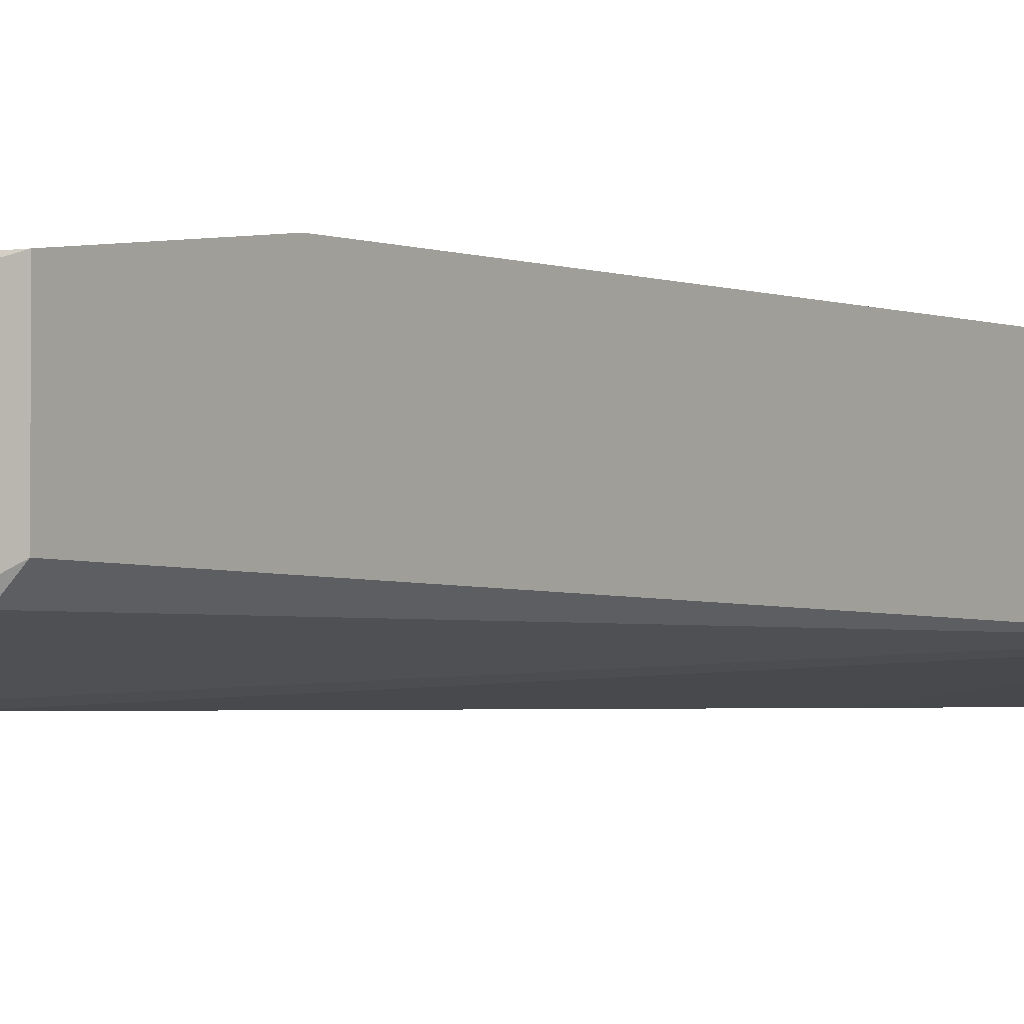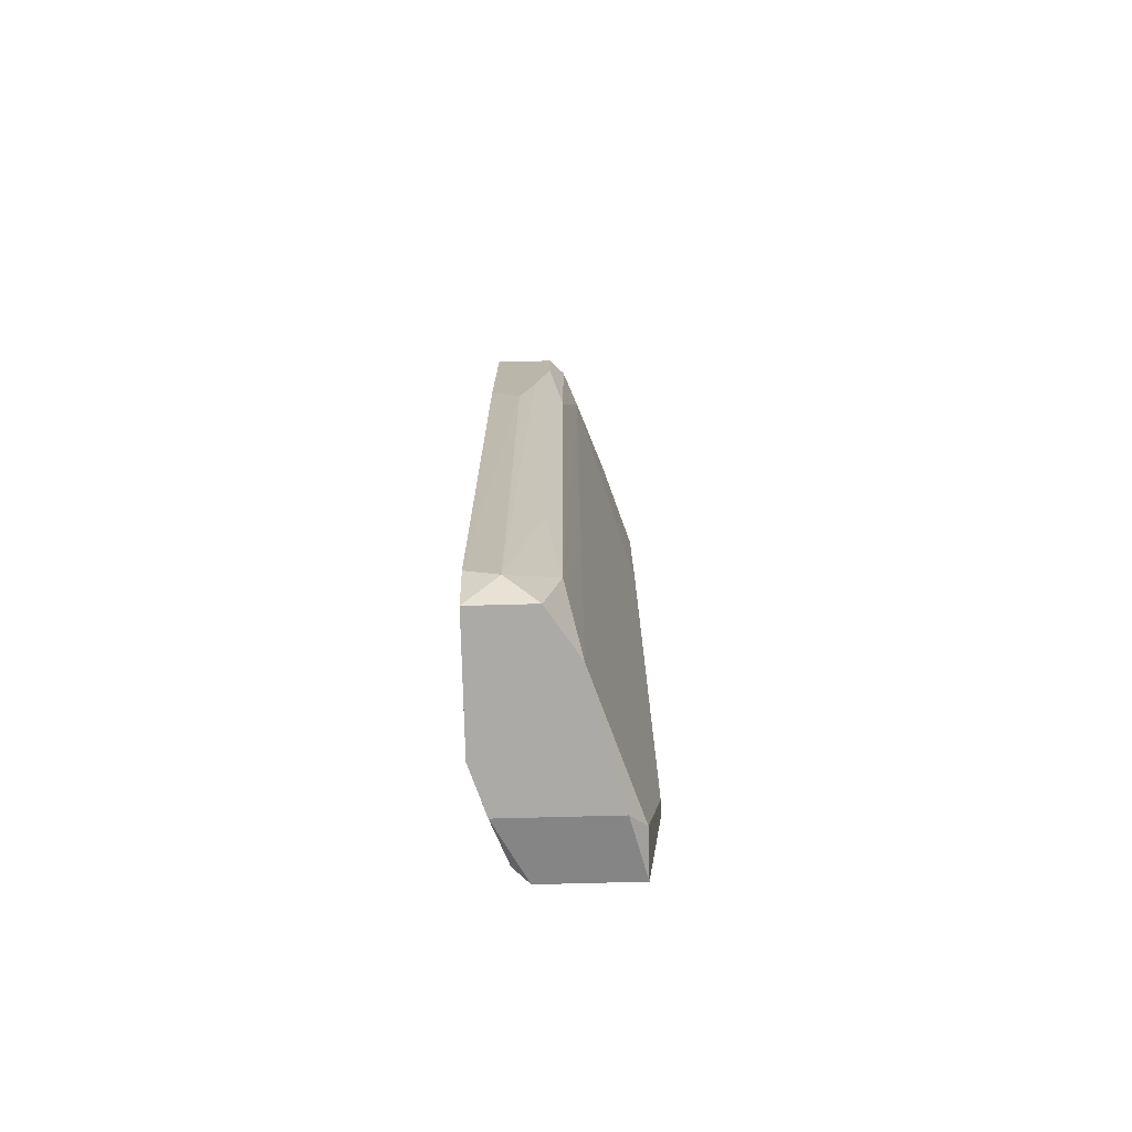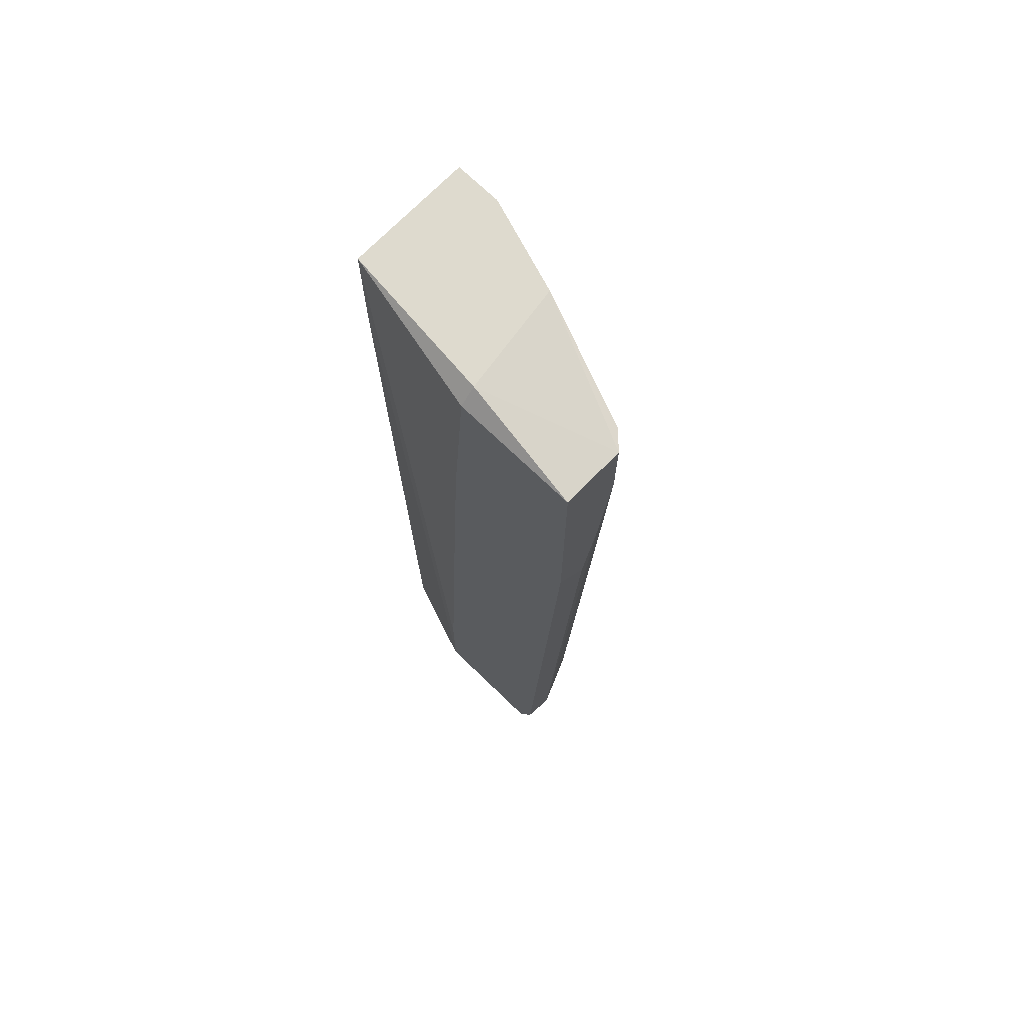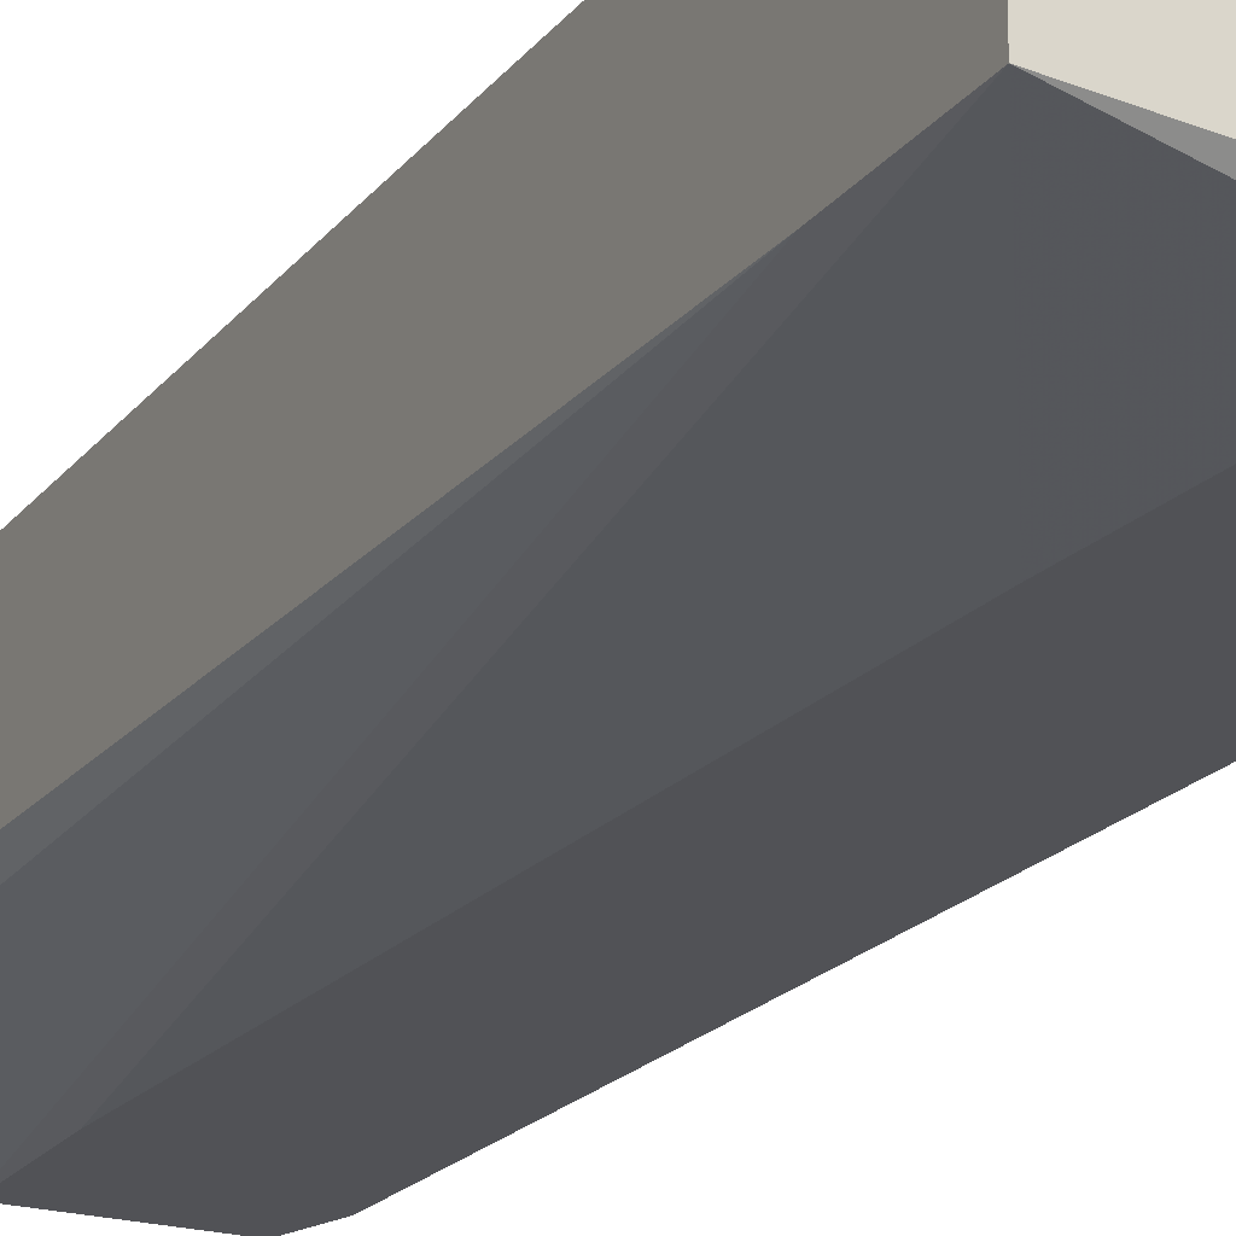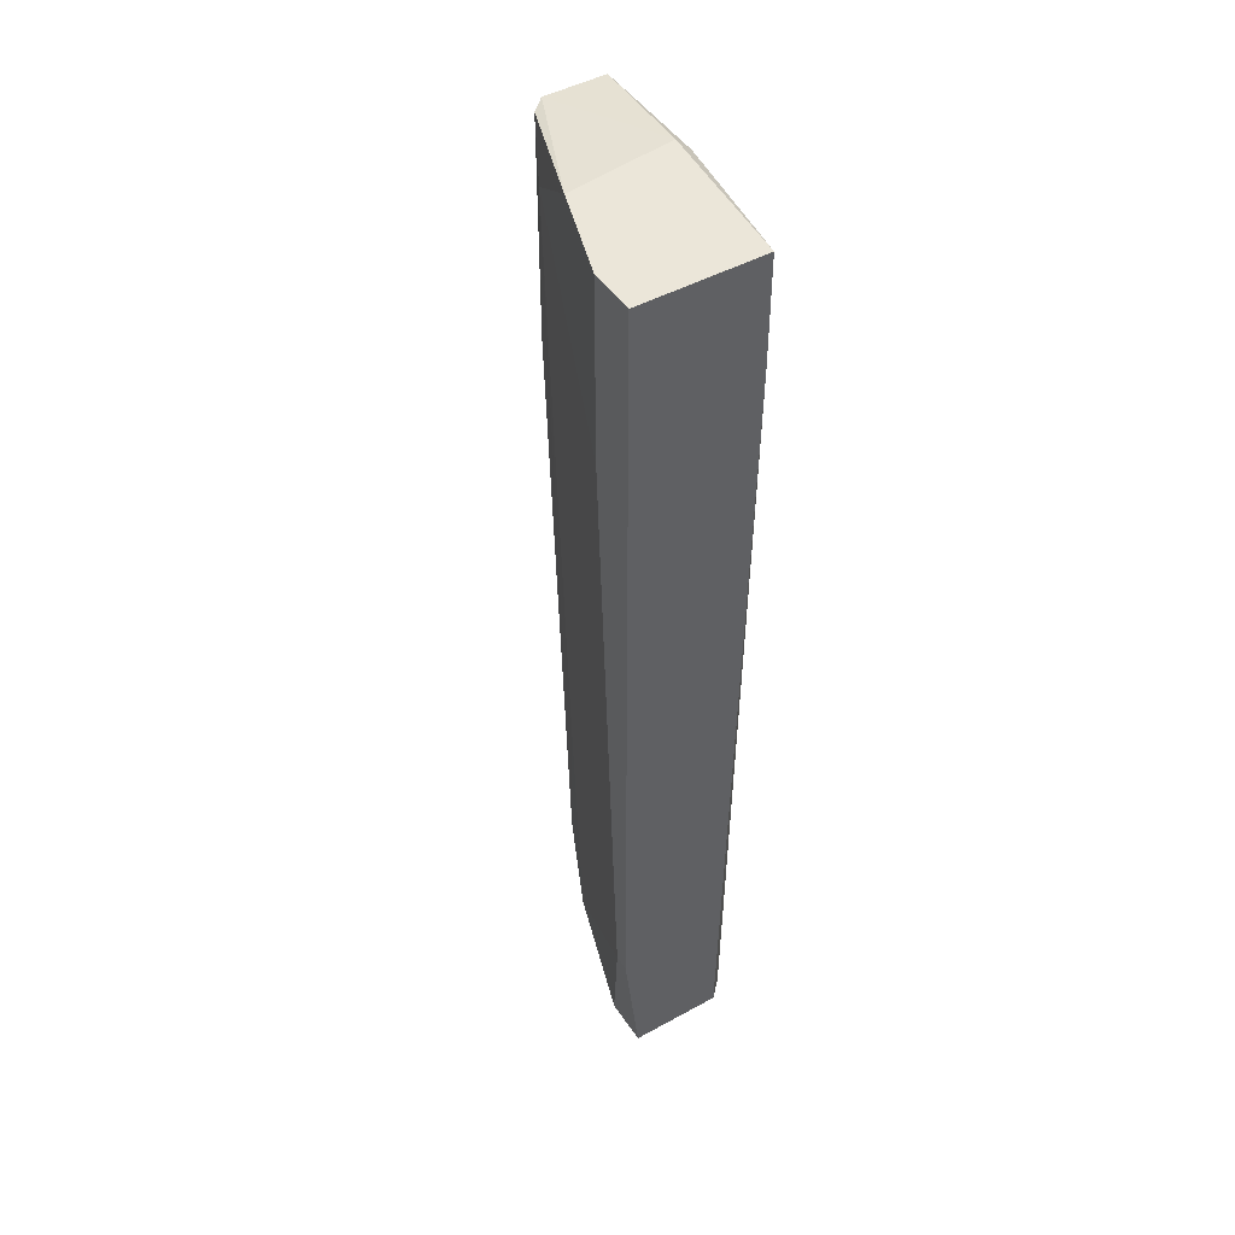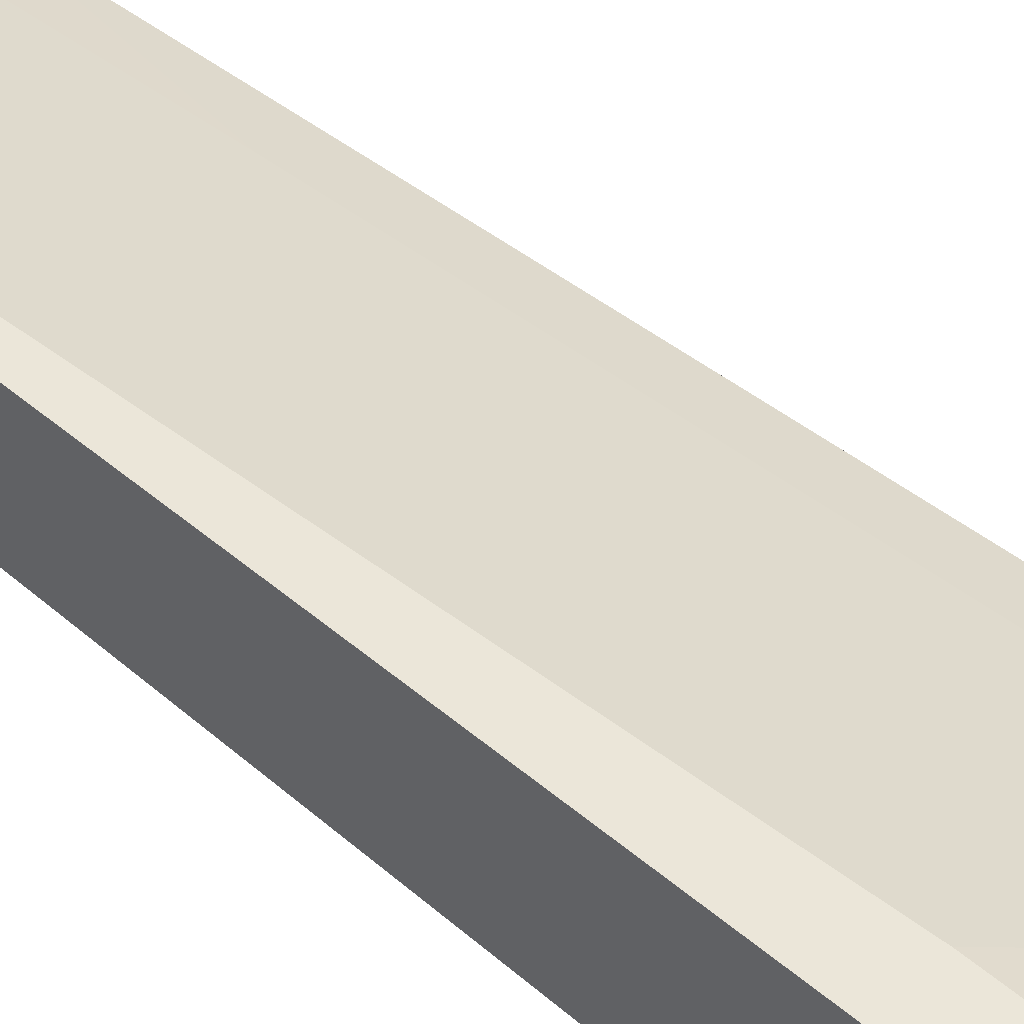
<metadata>
{"format":"obj","ext":"obj","renderer":"f3d","projection":"perspective","resolution":1024,"background":"white","views":[{"elev":-2.1,"azim":-146.5,"up":"+Y"},{"elev":-76.0,"azim":91.5,"up":"+Z"},{"elev":71.2,"azim":44.1,"up":"+Z"},{"elev":-21.2,"azim":-26.9,"up":"+Y"},{"elev":47.0,"azim":-121.9,"up":"+Z"},{"elev":47.0,"azim":-45.8,"up":"+Y"}]}
</metadata>
<code>
v 0.0246 0.03279 -0.04678
v 0.03196 0.03132 0.02234
v 0.03196 0.03132 0.04439
v 0.02019 0.03573 0.04588
v 0.02019 0.02397 0.02381
v 0.02166 0.02544 0.04588
v 0.02166 0.02397 0.04439
v 0.02608 0.03279 -0.0203
v 0.02902 0.03279 0.03999
v 0.02902 0.03132 -0.03942
v 0.02902 0.02985 -0.04678
v 0.02902 0.02397 -0.04678
v 0.03049 0.02985 -0.02471
v 0.03049 0.02691 -0.04383
v 0.03049 0.02397 -0.04236
v 0.01137 0.0372 -0.04529
v 0.01137 0.03867 0.02822
v 0.01137 0.03867 0.04588
v 0.006957 0.0372 -0.04529
v 0.006957 0.02691 0.03557
v 0.006957 0.02691 0.04588
v 0.006957 0.03867 -0.03206
v 0.006957 0.03867 0.04588
v 0.006957 0.02838 -0.04529
v 0.008429 0.02691 -0.04529
v 0.008429 0.03867 -0.03206
v 0.01726 0.02397 -0.04678
v 0.01726 0.02397 -0.03647
v 0.01873 0.02397 -0.00559
v 0.01284 0.03573 -0.04678
v 0.01284 0.02544 -0.04678
v 0.03343 0.02985 0.04439
v 0.03343 0.02985 0.03705
v 0.03343 0.02691 0.0194
v 0.03343 0.02397 0.02234
v 0.03343 0.02397 0.04439
v 0.03343 0.02838 0.02675
f 29 7 5
f 21 23 24
f 30 12 27
f 12 36 27
f 23 21 4
f 27 36 7
f 24 23 19
f 30 24 19
f 26 23 17
f 12 30 1
f 32 36 35
f 36 12 35
f 10 9 2
f 32 35 37
f 36 32 6
f 32 4 6
f 4 21 6
f 7 36 6
f 21 7 6
f 12 14 15
f 35 12 15
f 30 19 16
f 19 26 16
f 1 30 16
f 26 1 16
f 23 4 18
f 4 9 18
f 9 17 18
f 17 23 18
f 23 26 22
f 19 23 22
f 26 19 22
f 14 12 11
f 10 14 11
f 12 1 11
f 1 10 11
f 27 7 29
f 4 32 3
f 9 4 3
f 32 2 3
f 2 9 3
f 14 37 34
f 37 35 34
f 15 14 34
f 35 15 34
f 9 10 8
f 17 9 8
f 26 17 8
f 1 26 8
f 10 1 8
f 14 10 13
f 37 14 13
f 24 30 31
f 30 27 31
f 25 24 31
f 25 31 20
f 21 24 20
f 27 21 20
f 24 25 20
f 31 27 20
f 21 27 28
f 29 21 28
f 27 29 28
f 2 32 33
f 10 2 33
f 32 37 33
f 13 10 33
f 37 13 33
f 7 21 5
f 21 29 5

</code>
